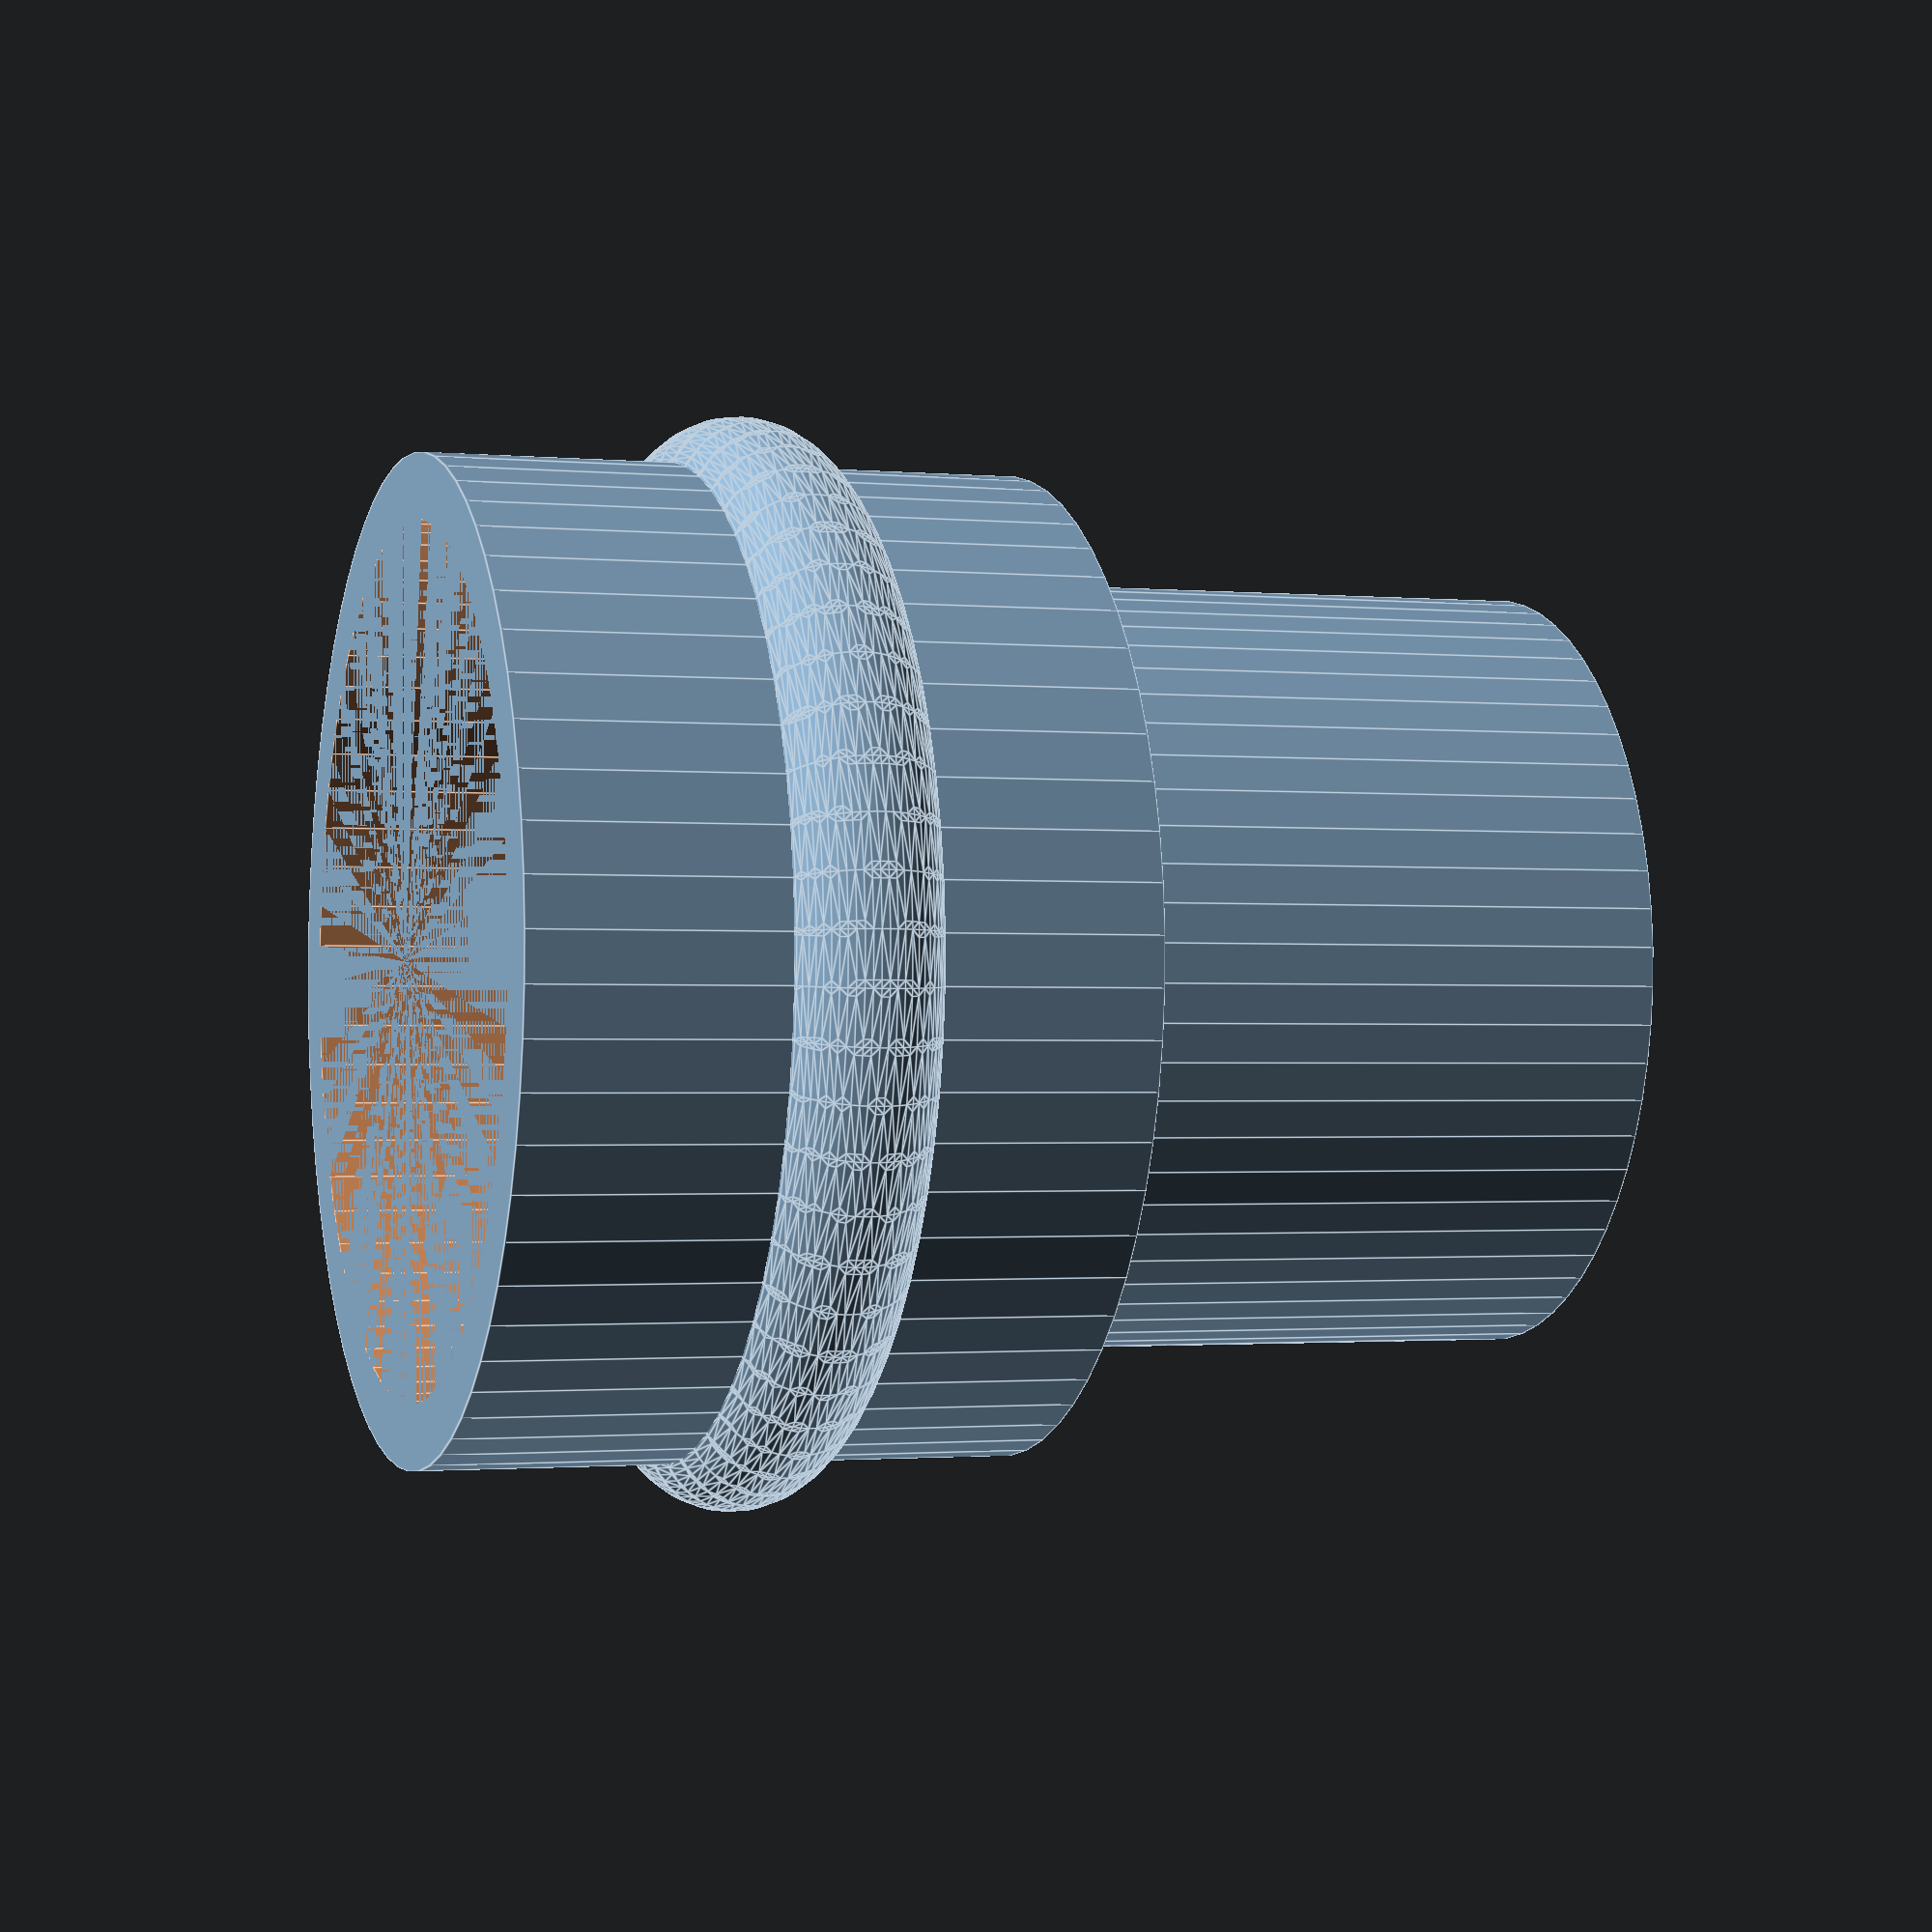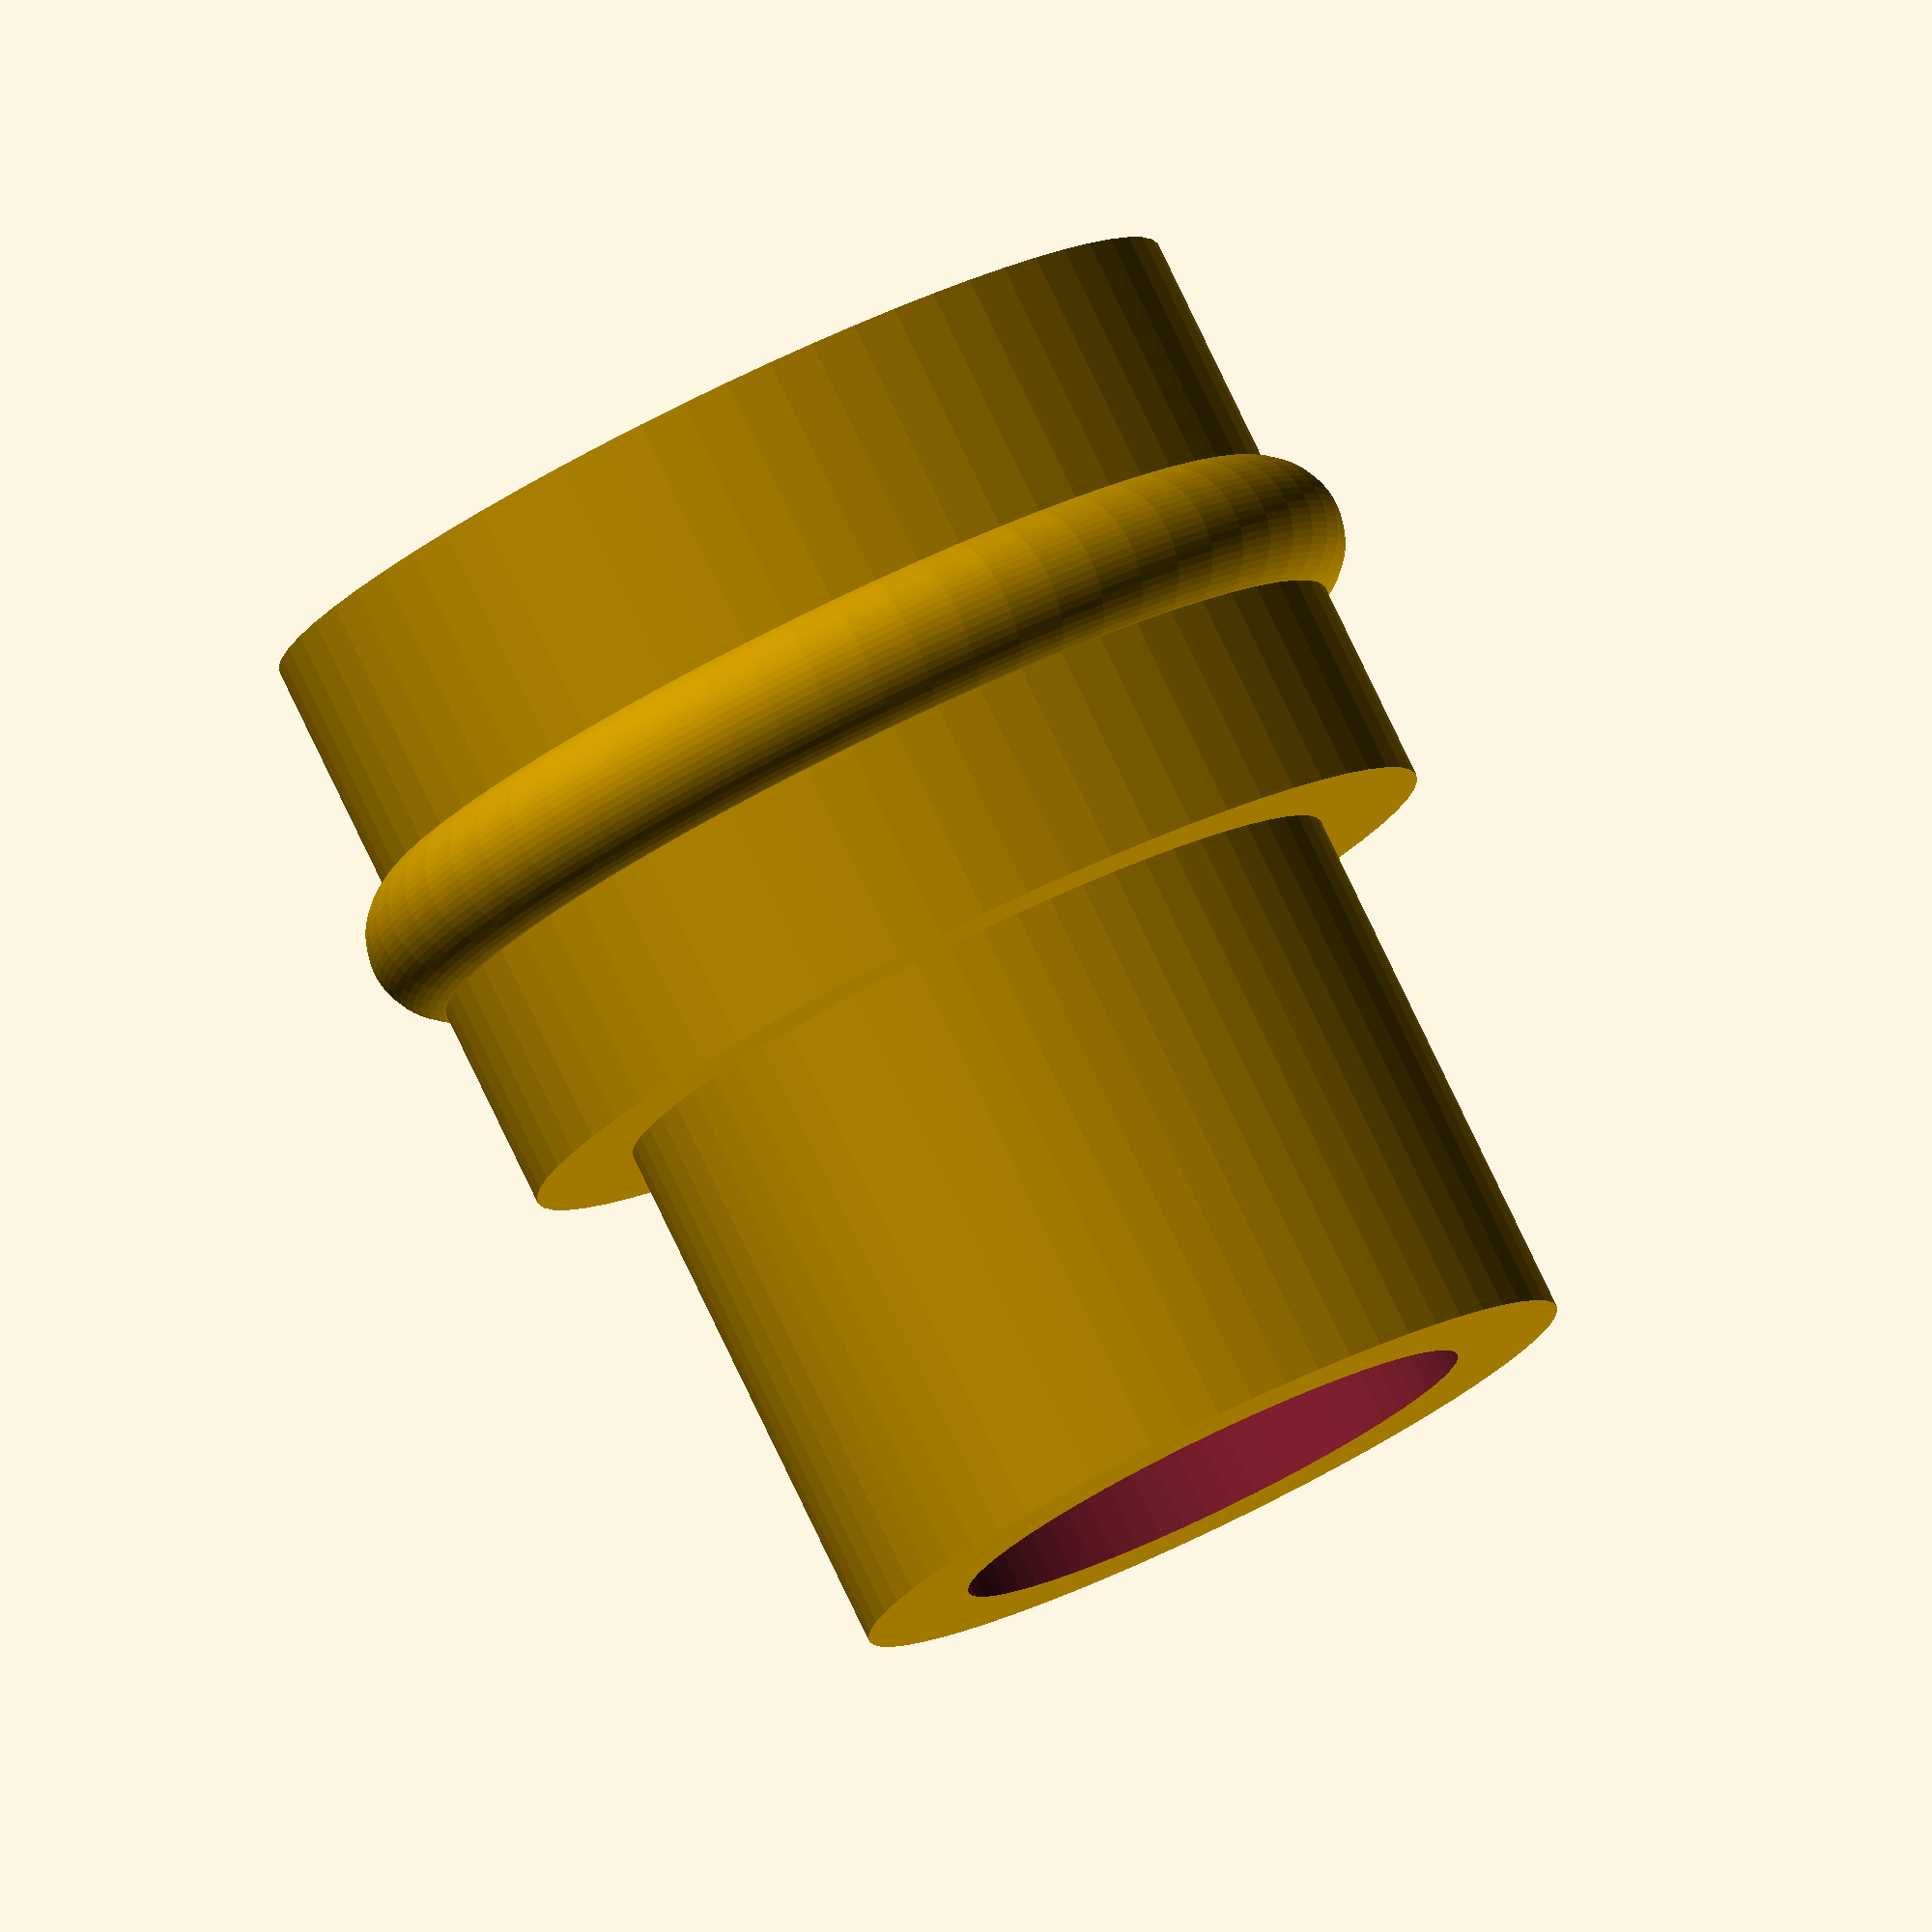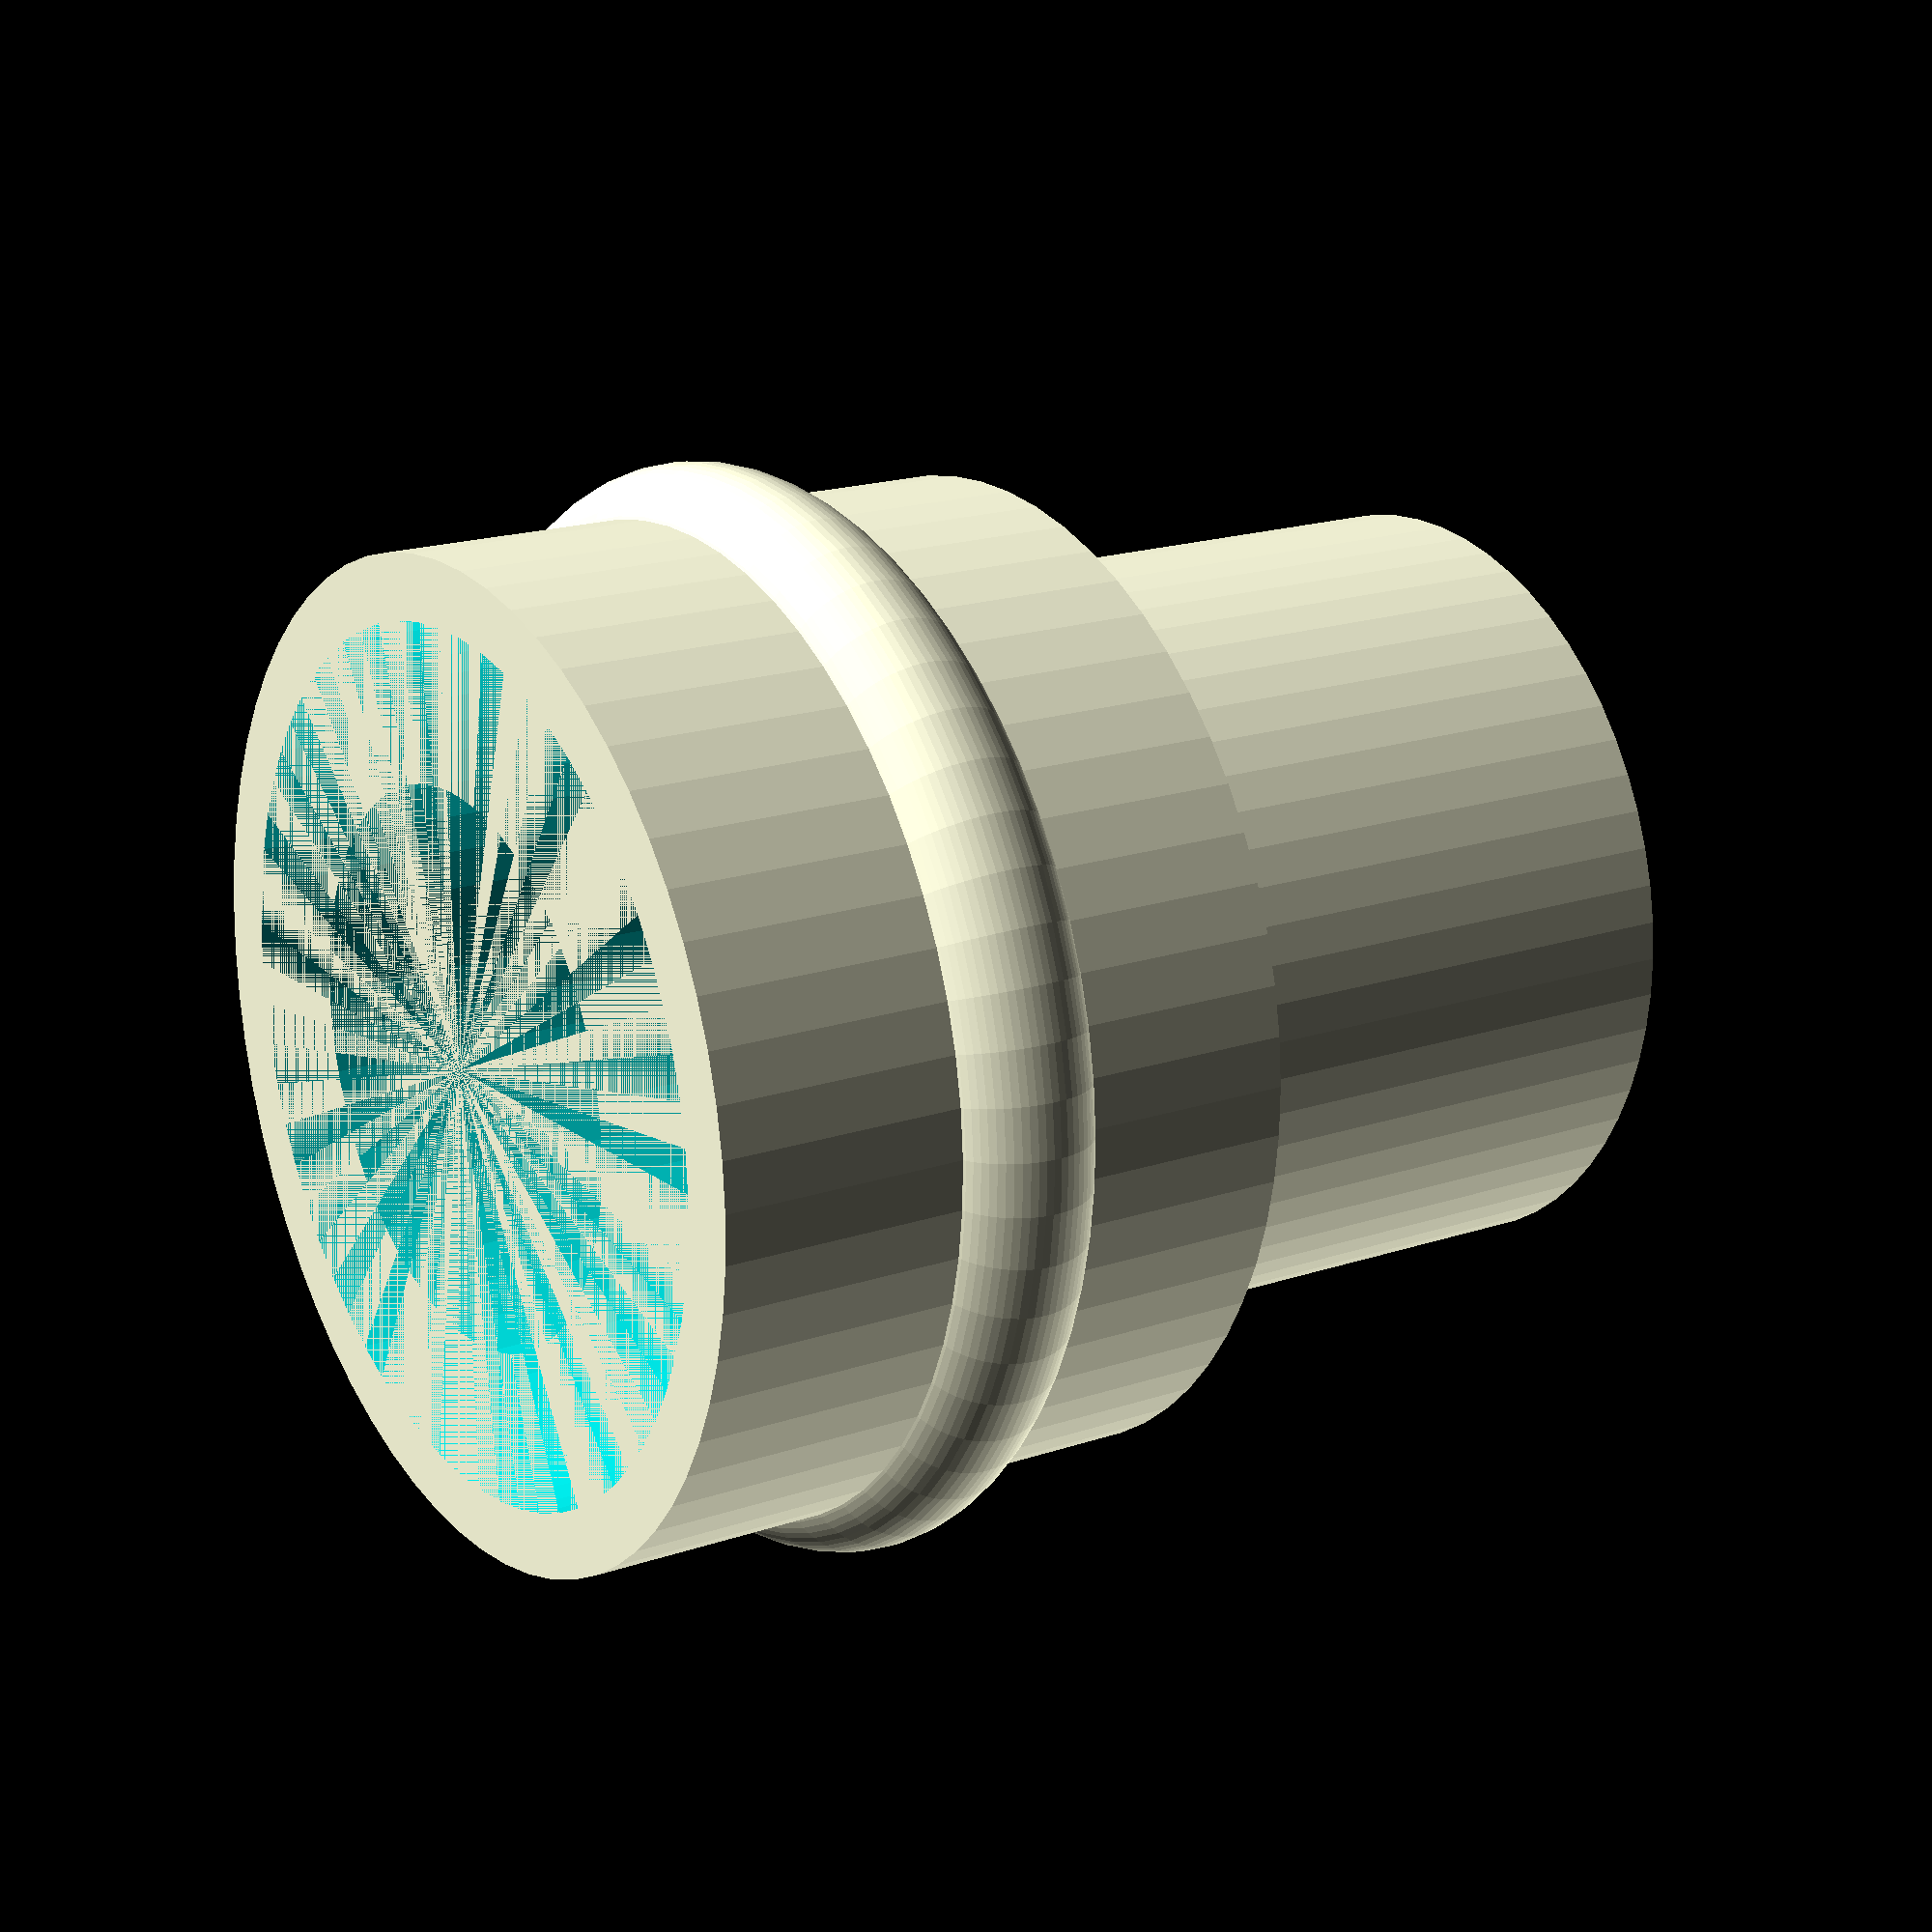
<openscad>
$fn=64;
shoe_diameter=57.5; // how wide is the hole in the shoe we want to adapt to.
hose_diameter=32; //default 32, how wide is the connector of our vacuum hose
hose_connector_length=32; //default 32, how long is the connector of our vacuum hose
diameter=hose_diameter;

module aussen()
{
cylinder(d=shoe_diameter, h=35, center=false);
minkowski(){translate ([0,0,18.5]) cylinder(d=54, h=0.01, center=false);
translate ([0,0,40,18.5]) sphere(d=9);};
translate ([0,0,35]) cylinder(d=(hose_diameter+13), h=hose_connector_length, center=false);
};
if (hose_diameter>50) {
   diameter=50;
    echo (diameter);
} 
 echo ($diameter); 
difference() {
    aussen();
    translate ([0,0,35.5]) cylinder(d=hose_diameter, h=hose_connector_length, center=false);
    if (hose_diameter>50) {
   diameter=50; //don't exceed the maximum bore for the shoe 
   cylinder(d=diameter, h=80, center=false);
    }
    else
       cylinder(d=diameter, h=80, center=false);
    
    cylinder(d=50, h=32, center=false);
};

</openscad>
<views>
elev=181.3 azim=232.7 roll=288.7 proj=p view=edges
elev=98.5 azim=299.1 roll=205.7 proj=o view=solid
elev=161.8 azim=220.8 roll=303.4 proj=p view=wireframe
</views>
